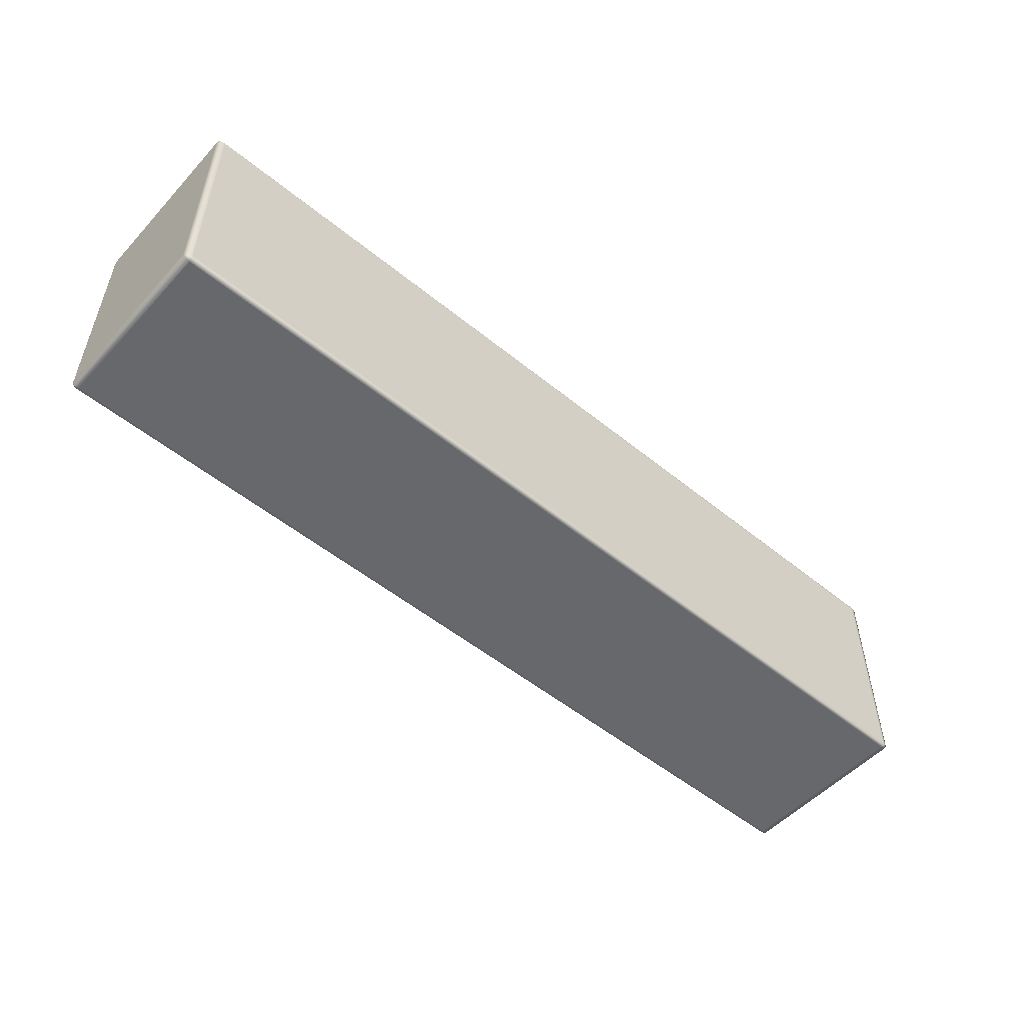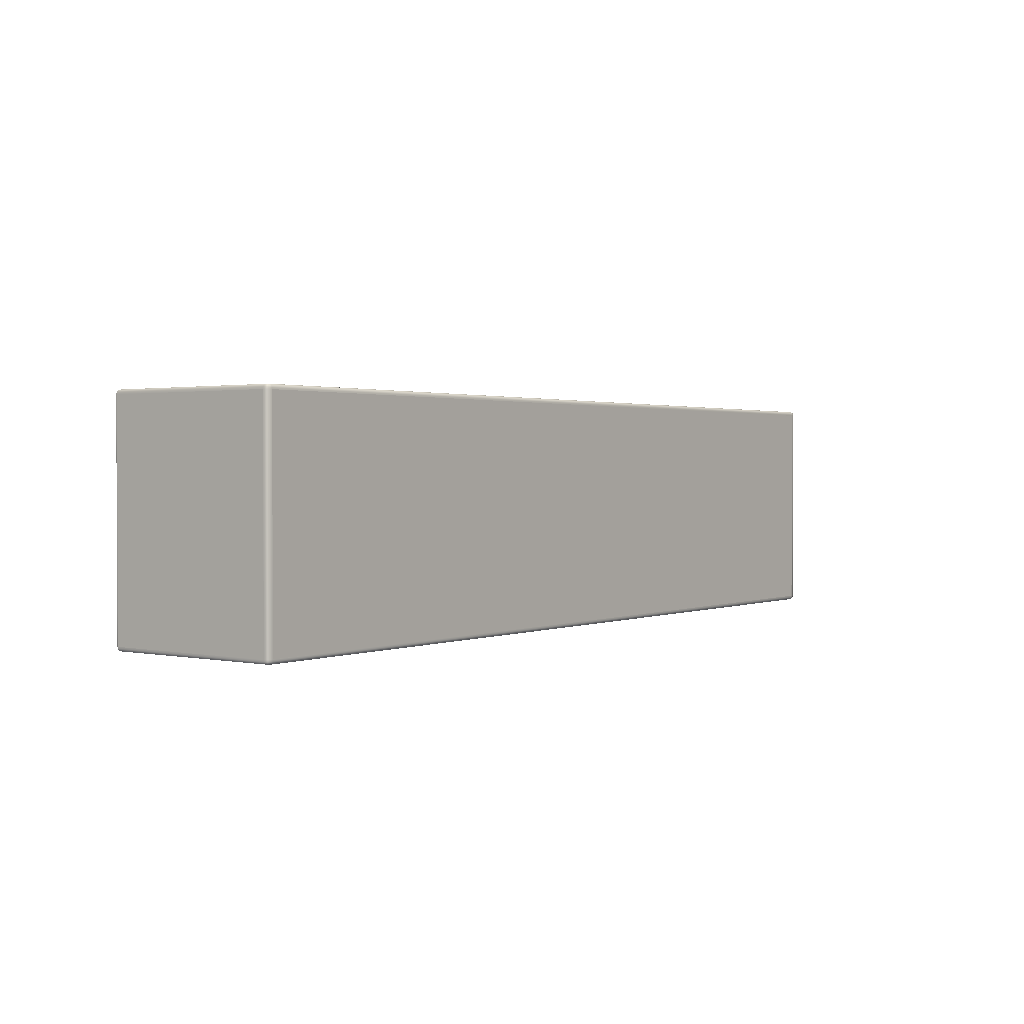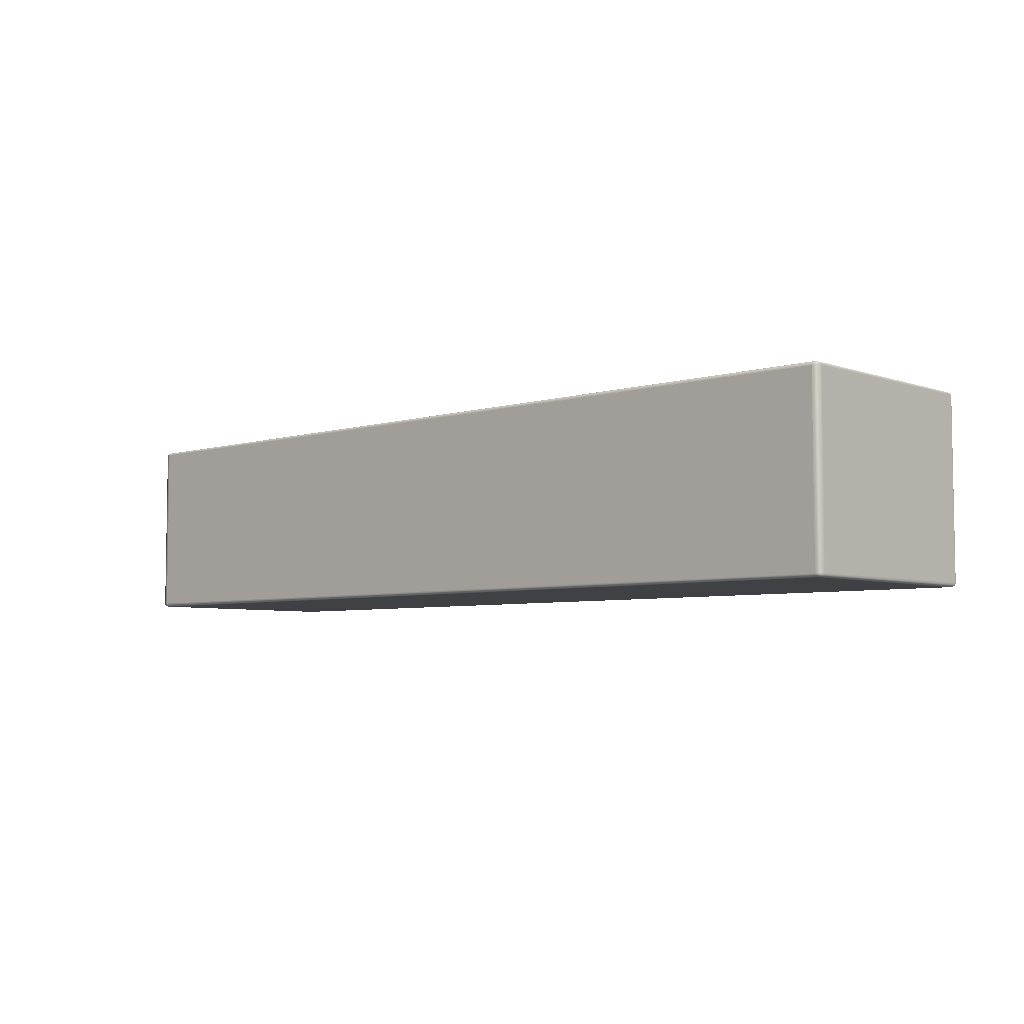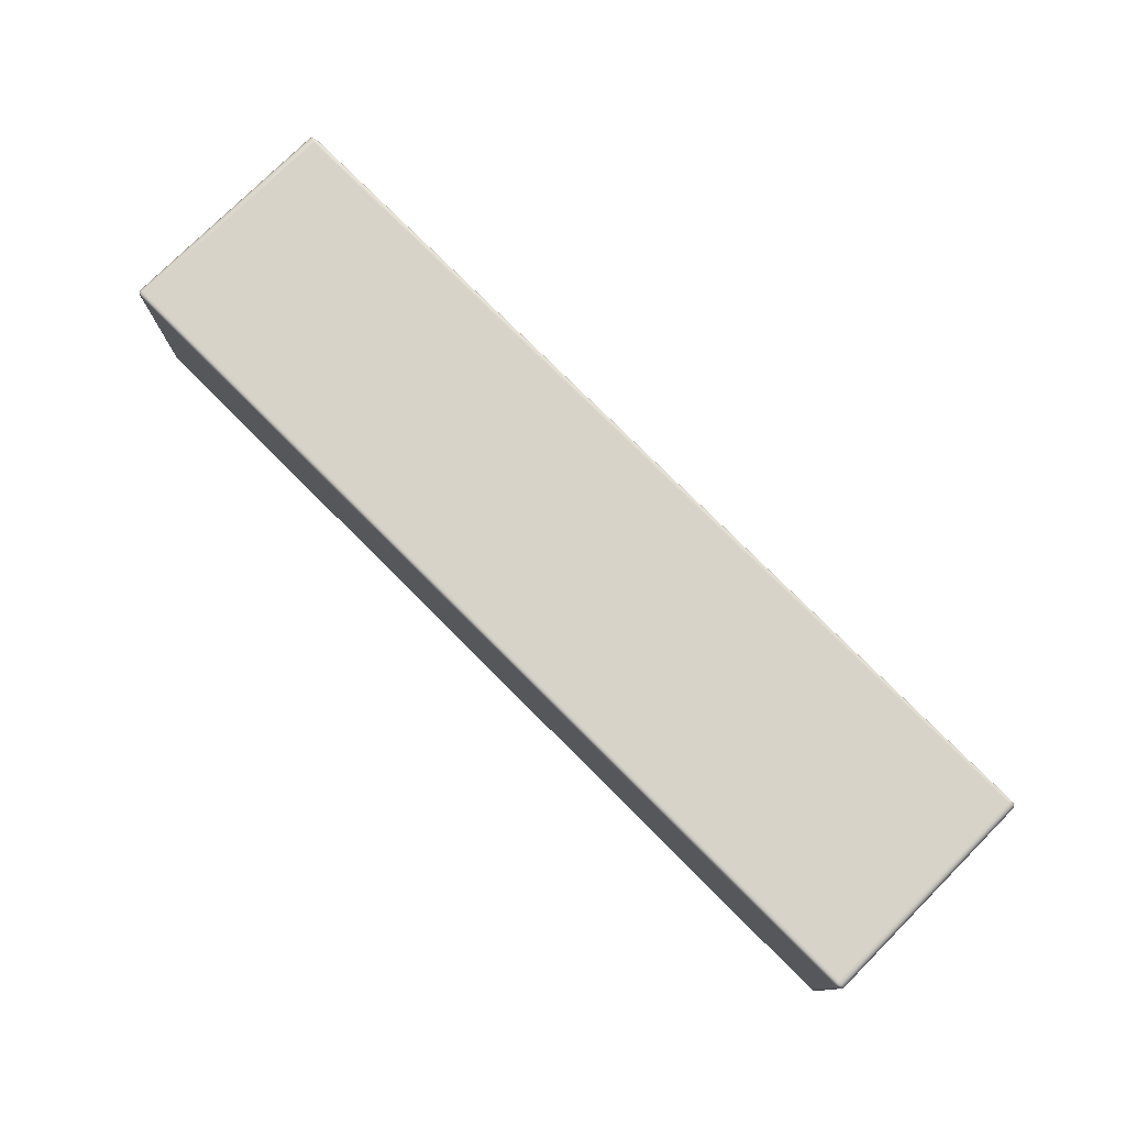
<metadata>
{"format":"obj","ext":"obj","renderer":"f3d","projection":"perspective","resolution":1024,"background":"white","views":[{"elev":-52.5,"azim":-41.2,"up":"+Z"},{"elev":1.4,"azim":-53.5,"up":"+Z"},{"elev":-5.4,"azim":-137.2,"up":"+Y"},{"elev":76.8,"azim":45.0,"up":"+Y"}]}
</metadata>
<code>
v  -29.49 0.1023 -7.2
v  29.61 0.1023 -7.2
v  29.61 0.1023 7.2
v  -29.49 0.1023 7.2
v  29.61 12.1 7.2
v  29.61 12.1 -7.2
v  -29.49 12.1 -7.2
v  -29.49 12.1 7.2
v  29.61 0.3423 7.5
v  29.61 11.86 7.5
v  -29.49 11.86 7.5
v  -29.49 0.3423 7.5
v  30.06 0.3423 -7.2
v  30.06 11.86 -7.2
v  30.06 11.86 7.2
v  30.06 0.3423 7.2
v  -29.49 0.3423 -7.5
v  -29.49 11.86 -7.5
v  29.61 11.86 -7.5
v  29.61 0.3423 -7.5
v  -29.94 0.3423 7.2
v  -29.94 11.86 7.2
v  -29.94 11.86 -7.2
v  -29.94 0.3423 -7.2
v  -29.49 0.109 7.292
v  -29.63 0.1167 7.287
v  -29.63 0.109 7.2
v  -29.74 0.1356 7.281
v  -29.74 0.129 7.2
v  -29.83 0.1656 7.271
v  -29.83 0.1623 7.2
v  -29.49 0.129 7.367
v  -29.62 0.1356 7.361
v  -29.72 0.1512 7.35
v  -29.81 0.1756 7.333
v  -29.49 0.1623 7.425
v  -29.6 0.1656 7.421
v  -29.69 0.1756 7.408
v  -29.78 0.1923 7.388
v  -29.63 0.109 -7.2
v  -29.63 0.1167 -7.287
v  -29.49 0.109 -7.292
v  -29.62 0.1356 -7.361
v  -29.49 0.129 -7.367
v  -29.6 0.1656 -7.421
v  -29.49 0.1623 -7.425
v  -29.74 0.129 -7.2
v  -29.74 0.1356 -7.281
v  -29.72 0.1512 -7.35
v  -29.69 0.1756 -7.408
v  -29.83 0.1623 -7.2
v  -29.83 0.1656 -7.271
v  -29.81 0.1756 -7.333
v  -29.78 0.1923 -7.388
v  29.61 0.109 -7.292
v  29.74 0.1167 -7.287
v  29.74 0.109 -7.2
v  29.85 0.1356 -7.281
v  29.86 0.129 -7.2
v  29.94 0.1656 -7.271
v  29.94 0.1623 -7.2
v  29.61 0.129 -7.367
v  29.73 0.1356 -7.361
v  29.83 0.1512 -7.35
v  29.92 0.1756 -7.333
v  29.61 0.1623 -7.425
v  29.71 0.1656 -7.421
v  29.81 0.1756 -7.408
v  29.89 0.1923 -7.388
v  29.74 0.109 7.2
v  29.74 0.1167 7.287
v  29.61 0.109 7.292
v  29.73 0.1356 7.361
v  29.61 0.129 7.367
v  29.71 0.1656 7.421
v  29.61 0.1623 7.425
v  29.86 0.129 7.2
v  29.85 0.1356 7.281
v  29.83 0.1512 7.35
v  29.81 0.1756 7.408
v  29.94 0.1623 7.2
v  29.94 0.1656 7.271
v  29.92 0.1756 7.333
v  29.89 0.1923 7.388
v  -29.63 12.1 7.2
v  -29.63 12.09 7.287
v  -29.49 12.1 7.292
v  -29.62 12.07 7.361
v  -29.49 12.08 7.367
v  -29.6 12.04 7.421
v  -29.49 12.04 7.425
v  -29.74 12.08 7.2
v  -29.74 12.07 7.281
v  -29.72 12.05 7.35
v  -29.69 12.03 7.408
v  -29.83 12.04 7.2
v  -29.83 12.04 7.271
v  -29.81 12.03 7.333
v  -29.78 12.01 7.388
v  29.61 12.1 7.292
v  29.74 12.09 7.287
v  29.74 12.1 7.2
v  29.85 12.07 7.281
v  29.86 12.08 7.2
v  29.94 12.04 7.271
v  29.94 12.04 7.2
v  29.61 12.08 7.367
v  29.73 12.07 7.361
v  29.83 12.05 7.35
v  29.92 12.03 7.333
v  29.61 12.04 7.425
v  29.71 12.04 7.421
v  29.81 12.03 7.408
v  29.89 12.01 7.388
v  29.74 12.1 -7.2
v  29.74 12.09 -7.287
v  29.61 12.1 -7.292
v  29.73 12.07 -7.361
v  29.61 12.08 -7.367
v  29.71 12.04 -7.421
v  29.61 12.04 -7.425
v  29.86 12.08 -7.2
v  29.85 12.07 -7.281
v  29.83 12.05 -7.35
v  29.81 12.03 -7.408
v  29.94 12.04 -7.2
v  29.94 12.04 -7.271
v  29.92 12.03 -7.333
v  29.89 12.01 -7.388
v  -29.49 12.1 -7.292
v  -29.63 12.09 -7.287
v  -29.63 12.1 -7.2
v  -29.74 12.07 -7.281
v  -29.74 12.08 -7.2
v  -29.83 12.04 -7.271
v  -29.83 12.04 -7.2
v  -29.49 12.08 -7.367
v  -29.62 12.07 -7.361
v  -29.72 12.05 -7.35
v  -29.81 12.03 -7.333
v  -29.49 12.04 -7.425
v  -29.6 12.04 -7.421
v  -29.69 12.03 -7.408
v  -29.78 12.01 -7.388
v  -29.63 0.3423 7.492
v  -29.63 0.2723 7.482
v  -29.49 0.269 7.492
v  -29.62 0.2134 7.458
v  -29.49 0.209 7.467
v  -29.74 0.3423 7.467
v  -29.74 0.2779 7.458
v  -29.72 0.2223 7.439
v  -29.83 0.3423 7.425
v  -29.83 0.2856 7.421
v  -29.81 0.2356 7.408
v  29.61 0.269 7.492
v  29.74 0.2723 7.482
v  29.74 0.3423 7.492
v  29.85 0.2779 7.458
v  29.86 0.3423 7.467
v  29.94 0.2856 7.421
v  29.94 0.3423 7.425
v  29.61 0.209 7.467
v  29.73 0.2134 7.458
v  29.83 0.2223 7.439
v  29.92 0.2356 7.408
v  29.74 11.86 7.492
v  29.74 11.93 7.482
v  29.61 11.94 7.492
v  29.73 11.99 7.458
v  29.61 12 7.467
v  29.86 11.86 7.467
v  29.85 11.93 7.458
v  29.83 11.98 7.439
v  29.94 11.86 7.425
v  29.94 11.92 7.421
v  29.92 11.97 7.408
v  -29.49 11.94 7.492
v  -29.63 11.93 7.482
v  -29.63 11.86 7.492
v  -29.74 11.93 7.458
v  -29.74 11.86 7.467
v  -29.83 11.92 7.421
v  -29.83 11.86 7.425
v  -29.49 12 7.467
v  -29.62 11.99 7.458
v  -29.72 11.98 7.439
v  -29.81 11.97 7.408
v  30.04 0.3423 7.292
v  30.03 0.2723 7.287
v  30.04 0.269 7.2
v  29.99 0.2134 7.281
v  30.01 0.209 7.2
v  30.01 0.3423 7.367
v  29.99 0.2779 7.361
v  29.96 0.2223 7.35
v  30.04 0.269 -7.2
v  30.03 0.2723 -7.287
v  30.04 0.3423 -7.292
v  29.99 0.2779 -7.361
v  30.01 0.3423 -7.367
v  29.94 0.2856 -7.421
v  29.94 0.3423 -7.425
v  30.01 0.209 -7.2
v  29.99 0.2134 -7.281
v  29.96 0.2223 -7.35
v  29.92 0.2356 -7.408
v  30.04 11.86 -7.292
v  30.03 11.93 -7.287
v  30.04 11.94 -7.2
v  29.99 11.99 -7.281
v  30.01 12 -7.2
v  30.01 11.86 -7.367
v  29.99 11.93 -7.361
v  29.96 11.98 -7.35
v  29.94 11.86 -7.425
v  29.94 11.92 -7.421
v  29.92 11.97 -7.408
v  30.04 11.94 7.2
v  30.03 11.93 7.287
v  30.04 11.86 7.292
v  29.99 11.93 7.361
v  30.01 11.86 7.367
v  30.01 12 7.2
v  29.99 11.99 7.281
v  29.96 11.98 7.35
v  29.74 0.3423 -7.492
v  29.74 0.2723 -7.482
v  29.61 0.269 -7.492
v  29.73 0.2134 -7.458
v  29.61 0.209 -7.467
v  29.86 0.3423 -7.467
v  29.85 0.2779 -7.458
v  29.83 0.2223 -7.439
v  -29.49 0.269 -7.492
v  -29.63 0.2723 -7.482
v  -29.63 0.3423 -7.492
v  -29.74 0.2779 -7.458
v  -29.74 0.3423 -7.467
v  -29.83 0.2856 -7.421
v  -29.83 0.3423 -7.425
v  -29.49 0.209 -7.467
v  -29.62 0.2134 -7.458
v  -29.72 0.2223 -7.439
v  -29.81 0.2356 -7.408
v  -29.63 11.86 -7.492
v  -29.63 11.93 -7.482
v  -29.49 11.94 -7.492
v  -29.62 11.99 -7.458
v  -29.49 12 -7.467
v  -29.74 11.86 -7.467
v  -29.74 11.93 -7.458
v  -29.72 11.98 -7.439
v  -29.83 11.86 -7.425
v  -29.83 11.92 -7.421
v  -29.81 11.97 -7.408
v  29.61 11.94 -7.492
v  29.74 11.93 -7.482
v  29.74 11.86 -7.492
v  29.85 11.93 -7.458
v  29.86 11.86 -7.467
v  29.61 12 -7.467
v  29.73 11.99 -7.458
v  29.83 11.98 -7.439
v  -29.93 0.3423 -7.292
v  -29.92 0.2723 -7.287
v  -29.93 0.269 -7.2
v  -29.88 0.2134 -7.281
v  -29.89 0.209 -7.2
v  -29.89 0.3423 -7.367
v  -29.88 0.2779 -7.361
v  -29.85 0.2223 -7.35
v  -29.93 0.269 7.2
v  -29.92 0.2723 7.287
v  -29.93 0.3423 7.292
v  -29.88 0.2779 7.361
v  -29.89 0.3423 7.367
v  -29.89 0.209 7.2
v  -29.88 0.2134 7.281
v  -29.85 0.2223 7.35
v  -29.93 11.86 7.292
v  -29.92 11.93 7.287
v  -29.93 11.94 7.2
v  -29.88 11.99 7.281
v  -29.89 12 7.2
v  -29.89 11.86 7.367
v  -29.88 11.93 7.361
v  -29.85 11.98 7.35
v  -29.93 11.94 -7.2
v  -29.92 11.93 -7.287
v  -29.93 11.86 -7.292
v  -29.88 11.93 -7.361
v  -29.89 11.86 -7.367
v  -29.89 12 -7.2
v  -29.88 11.99 -7.281
v  -29.85 11.98 -7.35
o pedestals
g pedestals
f 1 2 3
f 3 4 1
f 5 6 7
f 7 8 5
f 9 10 11
f 11 12 9
f 13 14 15
f 15 16 13
f 17 18 19
f 19 20 17
f 21 22 23
f 23 24 21
f 4 25 26
f 26 27 4
f 27 26 28
f 28 29 27
f 29 28 30
f 30 31 29
f 25 32 33
f 33 26 25
f 26 33 34
f 34 28 26
f 28 34 35
f 35 30 28
f 32 36 37
f 37 33 32
f 33 37 38
f 38 34 33
f 34 38 39
f 39 35 34
f 1 40 41
f 41 42 1
f 42 41 43
f 43 44 42
f 44 43 45
f 45 46 44
f 40 47 48
f 48 41 40
f 41 48 49
f 49 43 41
f 43 49 50
f 50 45 43
f 47 51 52
f 52 48 47
f 48 52 53
f 53 49 48
f 49 53 54
f 54 50 49
f 2 55 56
f 56 57 2
f 57 56 58
f 58 59 57
f 59 58 60
f 60 61 59
f 55 62 63
f 63 56 55
f 56 63 64
f 64 58 56
f 58 64 65
f 65 60 58
f 62 66 67
f 67 63 62
f 63 67 68
f 68 64 63
f 64 68 69
f 69 65 64
f 3 70 71
f 71 72 3
f 72 71 73
f 73 74 72
f 74 73 75
f 75 76 74
f 70 77 78
f 78 71 70
f 71 78 79
f 79 73 71
f 73 79 80
f 80 75 73
f 77 81 82
f 82 78 77
f 78 82 83
f 83 79 78
f 79 83 84
f 84 80 79
f 8 85 86
f 86 87 8
f 87 86 88
f 88 89 87
f 89 88 90
f 90 91 89
f 85 92 93
f 93 86 85
f 86 93 94
f 94 88 86
f 88 94 95
f 95 90 88
f 92 96 97
f 97 93 92
f 93 97 98
f 98 94 93
f 94 98 99
f 99 95 94
f 5 100 101
f 101 102 5
f 102 101 103
f 103 104 102
f 104 103 105
f 105 106 104
f 100 107 108
f 108 101 100
f 101 108 109
f 109 103 101
f 103 109 110
f 110 105 103
f 107 111 112
f 112 108 107
f 108 112 113
f 113 109 108
f 109 113 114
f 114 110 109
f 6 115 116
f 116 117 6
f 117 116 118
f 118 119 117
f 119 118 120
f 120 121 119
f 115 122 123
f 123 116 115
f 116 123 124
f 124 118 116
f 118 124 125
f 125 120 118
f 122 126 127
f 127 123 122
f 123 127 128
f 128 124 123
f 124 128 129
f 129 125 124
f 7 130 131
f 131 132 7
f 132 131 133
f 133 134 132
f 134 133 135
f 135 136 134
f 130 137 138
f 138 131 130
f 131 138 139
f 139 133 131
f 133 139 140
f 140 135 133
f 137 141 142
f 142 138 137
f 138 142 143
f 143 139 138
f 139 143 144
f 144 140 139
f 12 145 146
f 146 147 12
f 147 146 148
f 148 149 147
f 149 148 37
f 37 36 149
f 145 150 151
f 151 146 145
f 146 151 152
f 152 148 146
f 148 152 38
f 38 37 148
f 150 153 154
f 154 151 150
f 151 154 155
f 155 152 151
f 152 155 39
f 39 38 152
f 9 156 157
f 157 158 9
f 158 157 159
f 159 160 158
f 160 159 161
f 161 162 160
f 156 163 164
f 164 157 156
f 157 164 165
f 165 159 157
f 159 165 166
f 166 161 159
f 163 76 75
f 75 164 163
f 164 75 80
f 80 165 164
f 165 80 84
f 84 166 165
f 10 167 168
f 168 169 10
f 169 168 170
f 170 171 169
f 171 170 112
f 112 111 171
f 167 172 173
f 173 168 167
f 168 173 174
f 174 170 168
f 170 174 113
f 113 112 170
f 172 175 176
f 176 173 172
f 173 176 177
f 177 174 173
f 174 177 114
f 114 113 174
f 11 178 179
f 179 180 11
f 180 179 181
f 181 182 180
f 182 181 183
f 183 184 182
f 178 185 186
f 186 179 178
f 179 186 187
f 187 181 179
f 181 187 188
f 188 183 181
f 185 91 90
f 90 186 185
f 186 90 95
f 95 187 186
f 187 95 99
f 99 188 187
f 16 189 190
f 190 191 16
f 191 190 192
f 192 193 191
f 193 192 82
f 82 81 193
f 189 194 195
f 195 190 189
f 190 195 196
f 196 192 190
f 192 196 83
f 83 82 192
f 194 162 161
f 161 195 194
f 195 161 166
f 166 196 195
f 196 166 84
f 84 83 196
f 13 197 198
f 198 199 13
f 199 198 200
f 200 201 199
f 201 200 202
f 202 203 201
f 197 204 205
f 205 198 197
f 198 205 206
f 206 200 198
f 200 206 207
f 207 202 200
f 204 61 60
f 60 205 204
f 205 60 65
f 65 206 205
f 206 65 69
f 69 207 206
f 14 208 209
f 209 210 14
f 210 209 211
f 211 212 210
f 212 211 127
f 127 126 212
f 208 213 214
f 214 209 208
f 209 214 215
f 215 211 209
f 211 215 128
f 128 127 211
f 213 216 217
f 217 214 213
f 214 217 218
f 218 215 214
f 215 218 129
f 129 128 215
f 15 219 220
f 220 221 15
f 221 220 222
f 222 223 221
f 223 222 176
f 176 175 223
f 219 224 225
f 225 220 219
f 220 225 226
f 226 222 220
f 222 226 177
f 177 176 222
f 224 106 105
f 105 225 224
f 225 105 110
f 110 226 225
f 226 110 114
f 114 177 226
f 20 227 228
f 228 229 20
f 229 228 230
f 230 231 229
f 231 230 67
f 67 66 231
f 227 232 233
f 233 228 227
f 228 233 234
f 234 230 228
f 230 234 68
f 68 67 230
f 232 203 202
f 202 233 232
f 233 202 207
f 207 234 233
f 234 207 69
f 69 68 234
f 17 235 236
f 236 237 17
f 237 236 238
f 238 239 237
f 239 238 240
f 240 241 239
f 235 242 243
f 243 236 235
f 236 243 244
f 244 238 236
f 238 244 245
f 245 240 238
f 242 46 45
f 45 243 242
f 243 45 50
f 50 244 243
f 244 50 54
f 54 245 244
f 18 246 247
f 247 248 18
f 248 247 249
f 249 250 248
f 250 249 142
f 142 141 250
f 246 251 252
f 252 247 246
f 247 252 253
f 253 249 247
f 249 253 143
f 143 142 249
f 251 254 255
f 255 252 251
f 252 255 256
f 256 253 252
f 253 256 144
f 144 143 253
f 19 257 258
f 258 259 19
f 259 258 260
f 260 261 259
f 261 260 217
f 217 216 261
f 257 262 263
f 263 258 257
f 258 263 264
f 264 260 258
f 260 264 218
f 218 217 260
f 262 121 120
f 120 263 262
f 263 120 125
f 125 264 263
f 264 125 129
f 129 218 264
f 24 265 266
f 266 267 24
f 267 266 268
f 268 269 267
f 269 268 52
f 52 51 269
f 265 270 271
f 271 266 265
f 266 271 272
f 272 268 266
f 268 272 53
f 53 52 268
f 270 241 240
f 240 271 270
f 271 240 245
f 245 272 271
f 272 245 54
f 54 53 272
f 21 273 274
f 274 275 21
f 275 274 276
f 276 277 275
f 277 276 154
f 154 153 277
f 273 278 279
f 279 274 273
f 274 279 280
f 280 276 274
f 276 280 155
f 155 154 276
f 278 31 30
f 30 279 278
f 279 30 35
f 35 280 279
f 280 35 39
f 39 155 280
f 22 281 282
f 282 283 22
f 283 282 284
f 284 285 283
f 285 284 97
f 97 96 285
f 281 286 287
f 287 282 281
f 282 287 288
f 288 284 282
f 284 288 98
f 98 97 284
f 286 184 183
f 183 287 286
f 287 183 188
f 188 288 287
f 288 188 99
f 99 98 288
f 23 289 290
f 290 291 23
f 291 290 292
f 292 293 291
f 293 292 255
f 255 254 293
f 289 294 295
f 295 290 289
f 290 295 296
f 296 292 290
f 292 296 256
f 256 255 292
f 294 136 135
f 135 295 294
f 295 135 140
f 140 296 295
f 296 140 144
f 144 256 296
f 1 4 27
f 27 40 1
f 40 27 29
f 29 47 40
f 47 29 31
f 31 51 47
f 2 1 42
f 42 55 2
f 55 42 44
f 44 62 55
f 62 44 46
f 46 66 62
f 3 2 57
f 57 70 3
f 70 57 59
f 59 77 70
f 77 59 61
f 61 81 77
f 4 3 72
f 72 25 4
f 25 72 74
f 74 32 25
f 32 74 76
f 76 36 32
f 5 8 87
f 87 100 5
f 100 87 89
f 89 107 100
f 107 89 91
f 91 111 107
f 6 5 102
f 102 115 6
f 115 102 104
f 104 122 115
f 122 104 106
f 106 126 122
f 7 6 117
f 117 130 7
f 130 117 119
f 119 137 130
f 137 119 121
f 121 141 137
f 8 7 132
f 132 85 8
f 85 132 134
f 134 92 85
f 92 134 136
f 136 96 92
f 9 12 147
f 147 156 9
f 156 147 149
f 149 163 156
f 163 149 36
f 36 76 163
f 10 9 158
f 158 167 10
f 167 158 160
f 160 172 167
f 172 160 162
f 162 175 172
f 11 10 169
f 169 178 11
f 178 169 171
f 171 185 178
f 185 171 111
f 111 91 185
f 12 11 180
f 180 145 12
f 145 180 182
f 182 150 145
f 150 182 184
f 184 153 150
f 13 16 191
f 191 197 13
f 197 191 193
f 193 204 197
f 204 193 81
f 81 61 204
f 14 13 199
f 199 208 14
f 208 199 201
f 201 213 208
f 213 201 203
f 203 216 213
f 15 14 210
f 210 219 15
f 219 210 212
f 212 224 219
f 224 212 126
f 126 106 224
f 16 15 221
f 221 189 16
f 189 221 223
f 223 194 189
f 194 223 175
f 175 162 194
f 17 20 229
f 229 235 17
f 235 229 231
f 231 242 235
f 242 231 66
f 66 46 242
f 18 17 237
f 237 246 18
f 246 237 239
f 239 251 246
f 251 239 241
f 241 254 251
f 19 18 248
f 248 257 19
f 257 248 250
f 250 262 257
f 262 250 141
f 141 121 262
f 20 19 259
f 259 227 20
f 227 259 261
f 261 232 227
f 232 261 216
f 216 203 232
f 21 24 267
f 267 273 21
f 273 267 269
f 269 278 273
f 278 269 51
f 51 31 278
f 22 21 275
f 275 281 22
f 281 275 277
f 277 286 281
f 286 277 153
f 153 184 286
f 23 22 283
f 283 289 23
f 289 283 285
f 285 294 289
f 294 285 96
f 96 136 294
f 24 23 291
f 291 265 24
f 265 291 293
f 293 270 265
f 270 293 254
f 254 241 270

</code>
